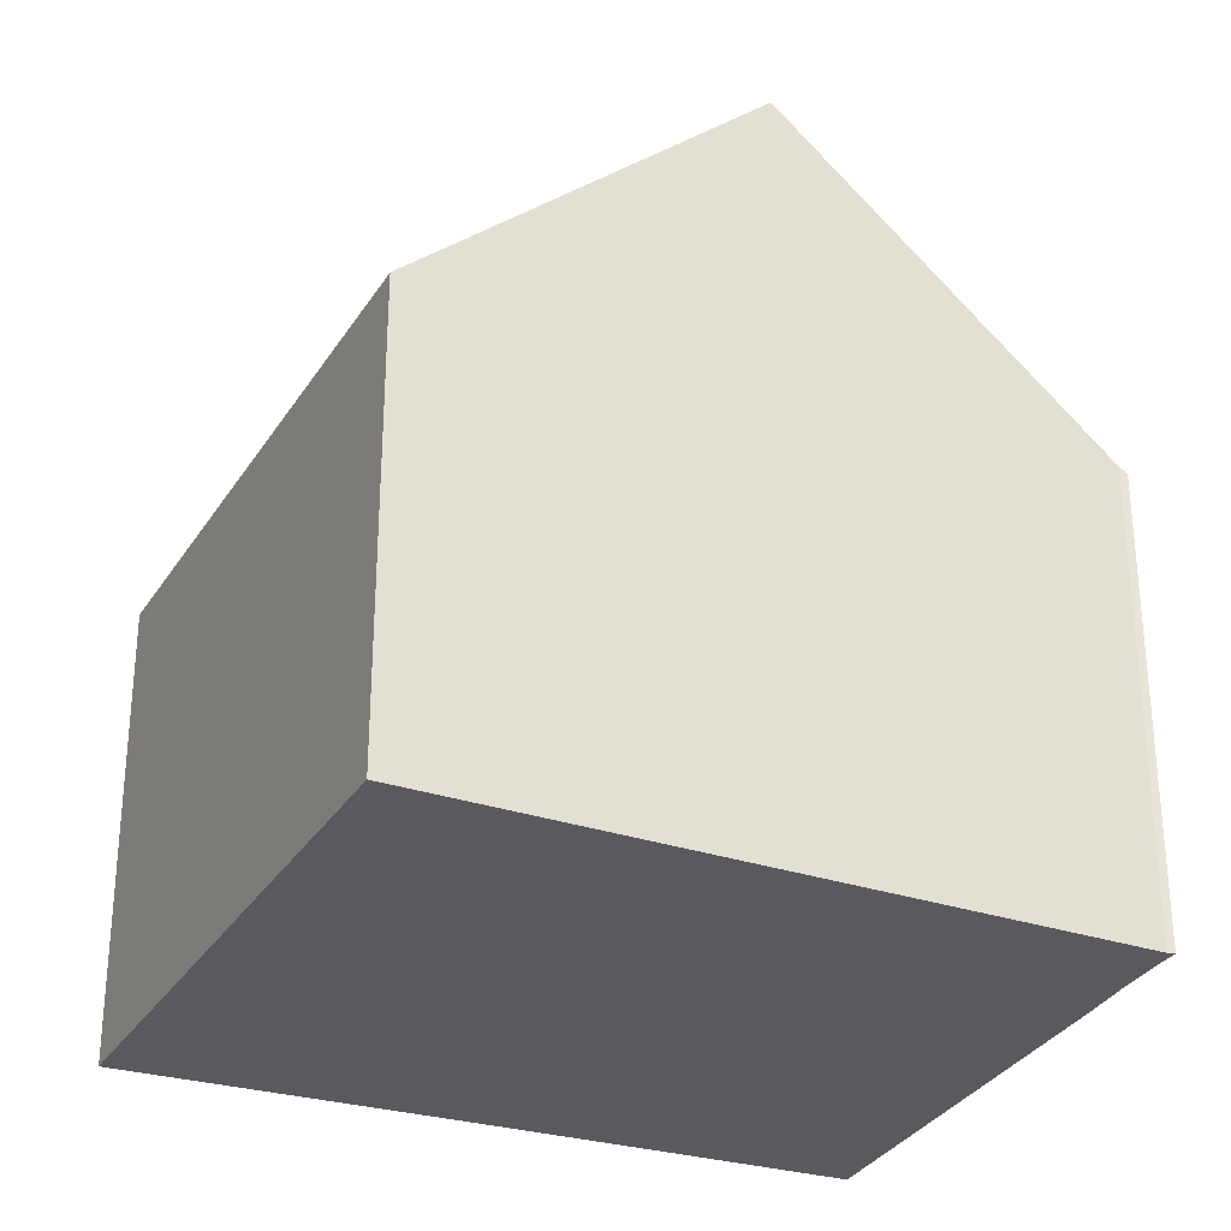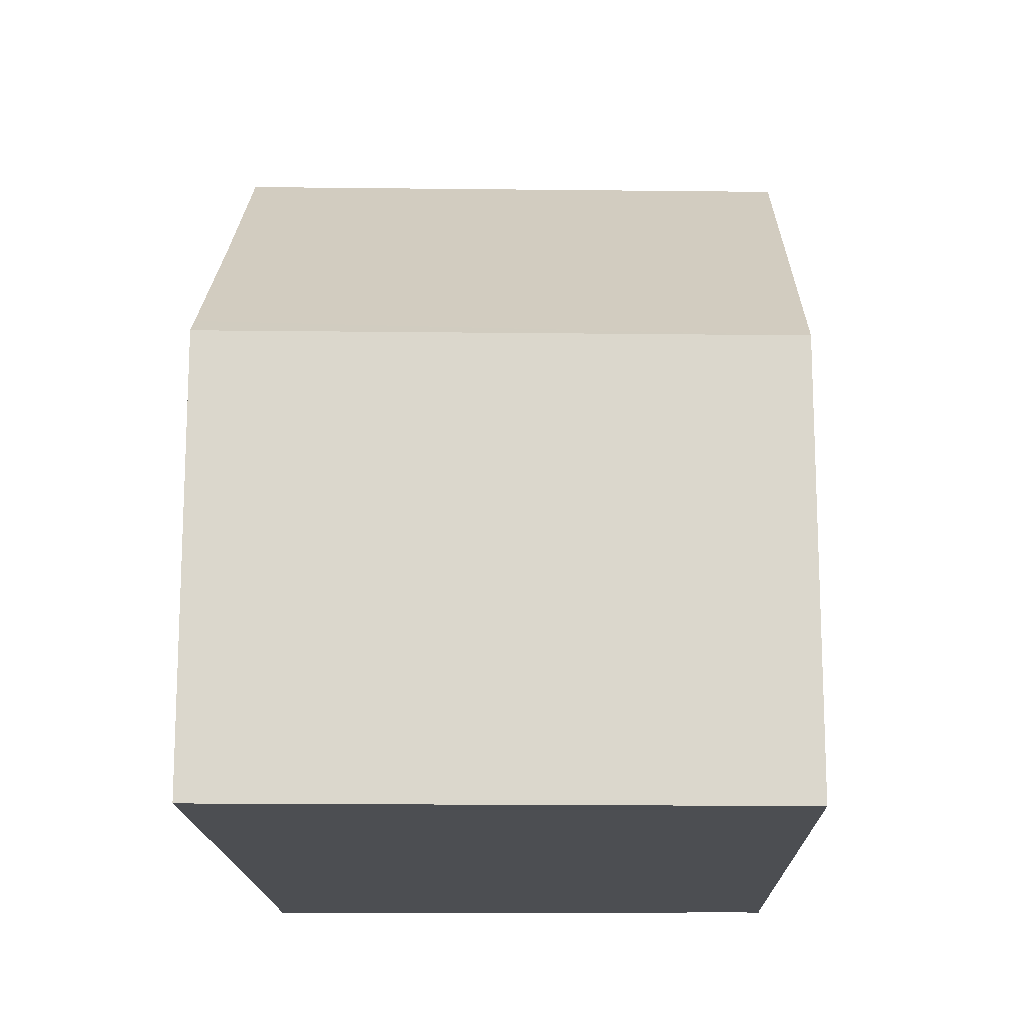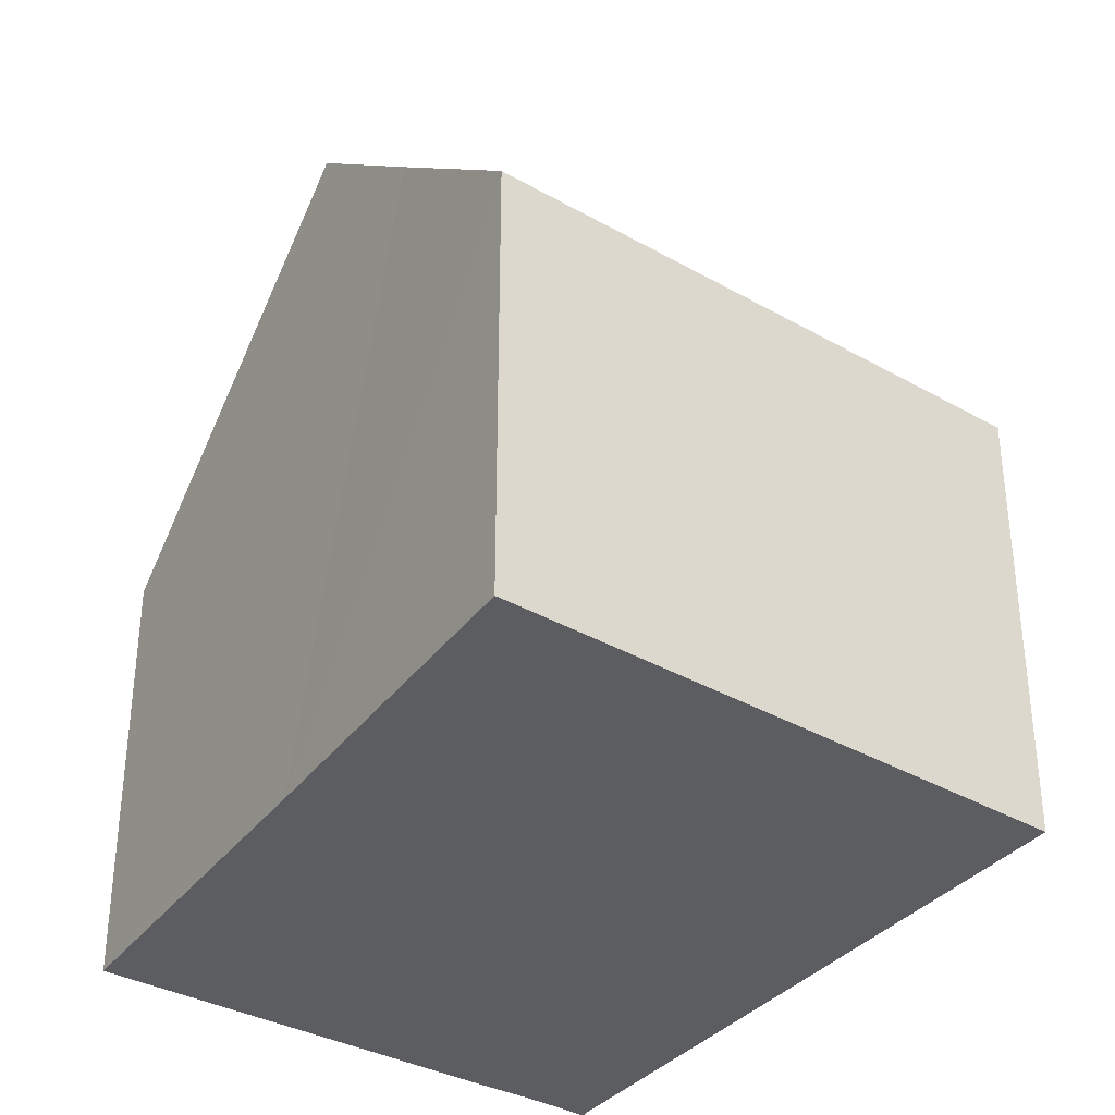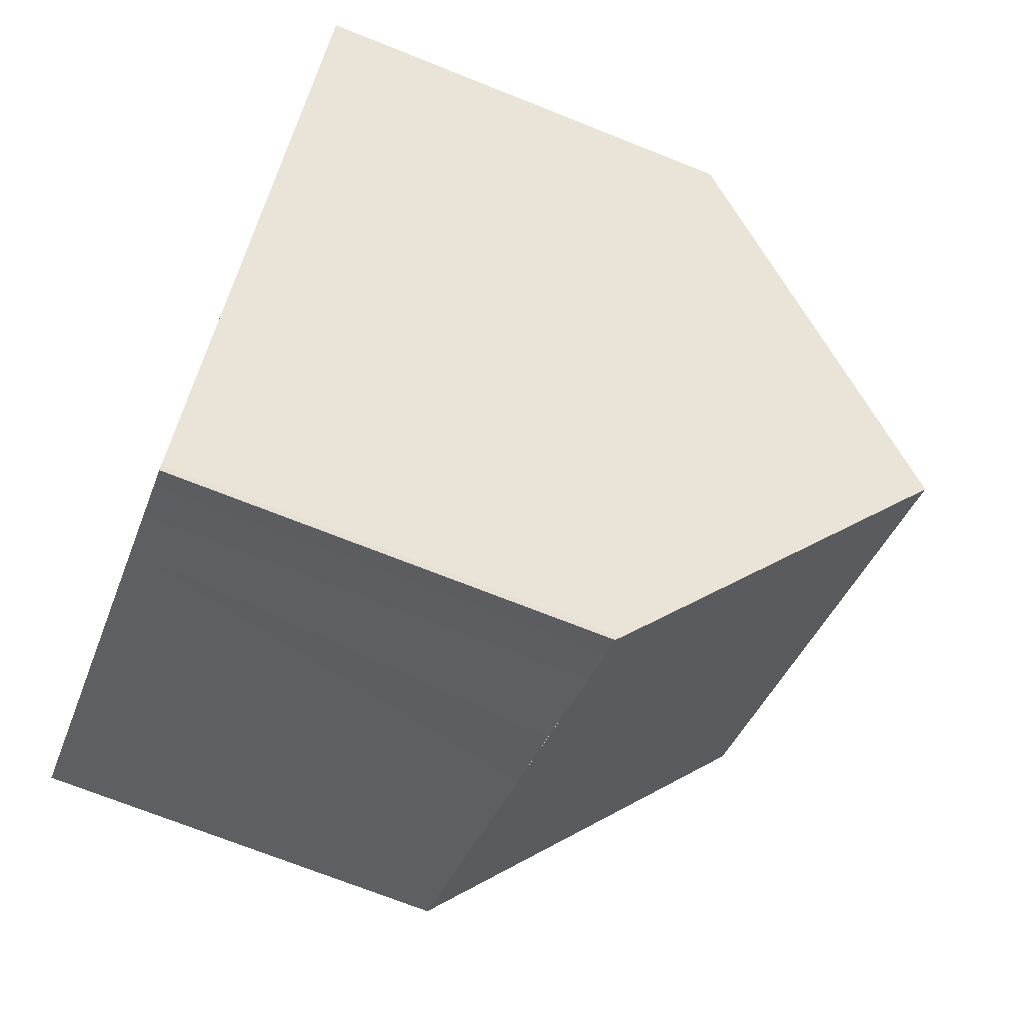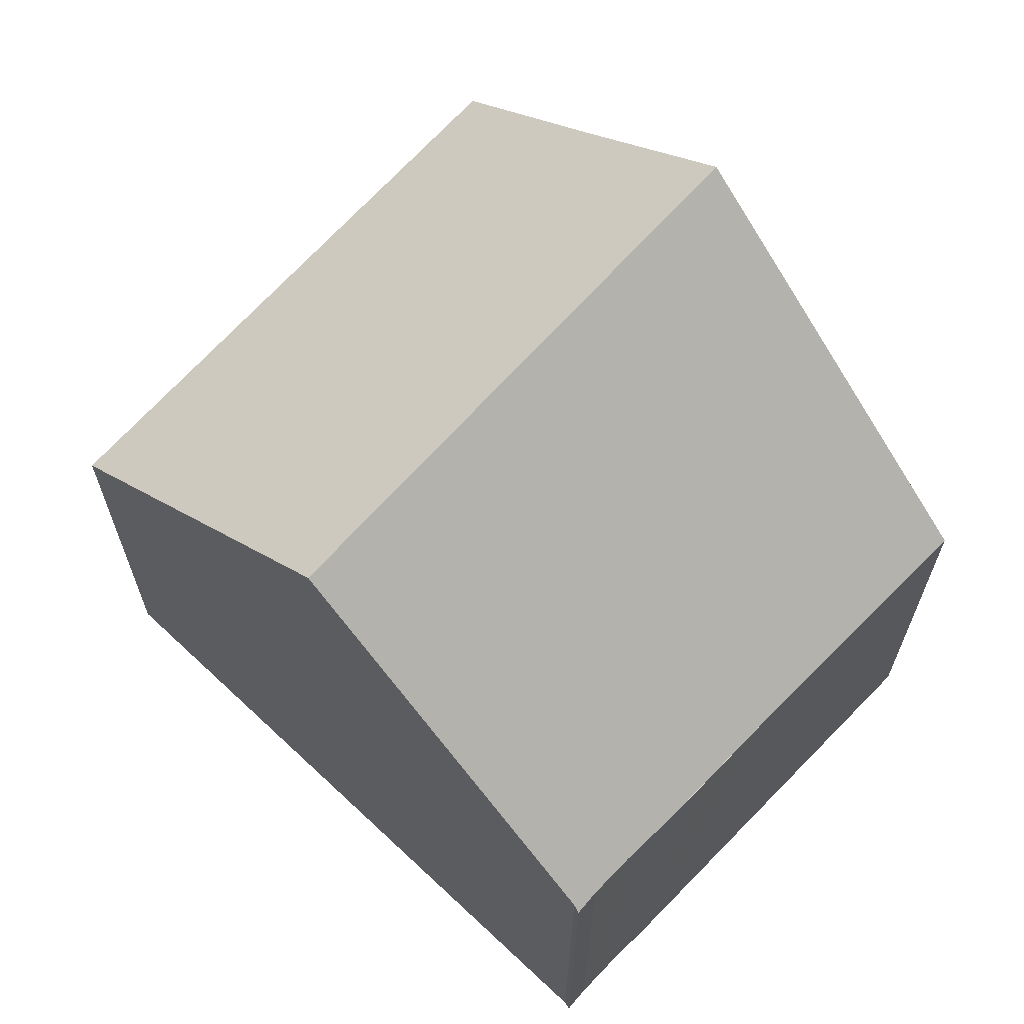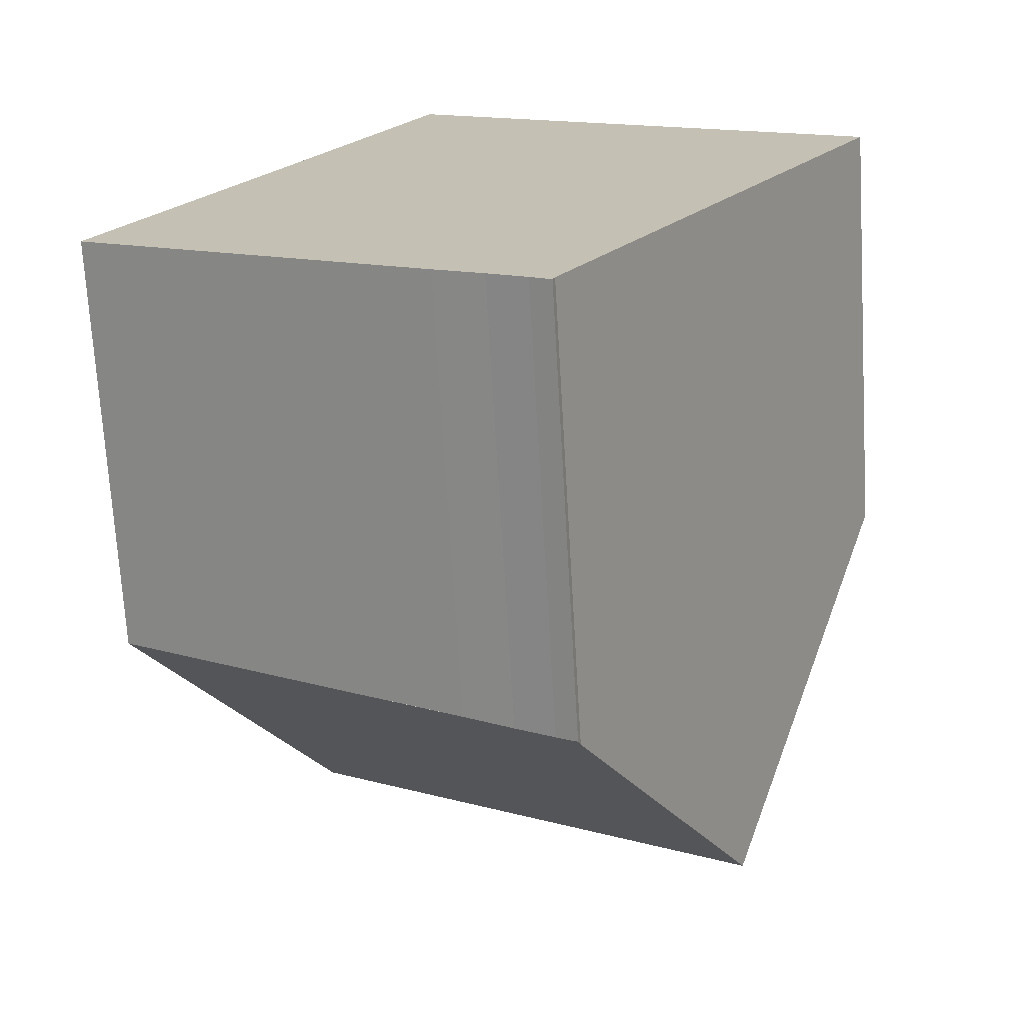
<metadata>
{"format":"obj","ext":"obj","renderer":"f3d","projection":"perspective","resolution":1024,"background":"white","views":[{"elev":-30.9,"azim":95.7,"up":"+Y"},{"elev":-16.6,"azim":31.2,"up":"+Y"},{"elev":-36.5,"azim":-4.1,"up":"+Y"},{"elev":-71.4,"azim":68.3,"up":"+Z"},{"elev":67.8,"azim":164.5,"up":"+Y"},{"elev":-71.0,"azim":3.4,"up":"+Z"}]}
</metadata>
<code>
v  3.914 17.16 7.309
v  17.07 13.45 4.015
v  14.84 17.16 0.337
v  5.7 13.91 10.64
v  18.96 10.31 7.133
v  7.426 10.7 13.96
v  18.79 10.31 7.244
v  7.632 10.31 14.36
v  0.105 10.23 0.195
v  4.524 10.23 -2.624
v  0 10.04 6.147e-16
v  5.589 10.27 -3.242
v  8.267 10.36 -4.833
v  9.426 10.43 -5.478
v  10.34 10.45 -6.026
v  10.88 10.58 -6.193
v  10.83 10.44 -6.356
v  10.34 3.69e-16 -6.026
v  10.83 3.892e-16 -6.356
v  9.426 3.354e-16 -5.478
v  8.267 2.959e-16 -4.833
v  7.334 10.32 -4.287
v  0 0 0
v  7.334 2.625e-16 -4.287
v  5.589 1.985e-16 -3.242
v  4.524 1.607e-16 -2.624
v  0.105 -1.194e-17 0.195
v  3.914 -4.475e-16 7.309
v  7.632 -8.794e-16 14.36
v  5.7 -6.517e-16 10.64
v  7.426 -8.55e-16 13.96
v  18.79 -4.436e-16 7.244
v  18.96 -4.368e-16 7.133
v  10.88 3.792e-16 -6.193
v  17.07 -2.458e-16 4.015
v  14.84 -2.064e-17 0.337
g defaultobject
f 1 2 3
f 2 1 4
f 2 4 5
f 5 4 6
f 5 6 7
f 7 6 8
f 9 10 11
f 10 9 1
f 10 1 3
f 10 3 12
f 12 3 13
f 13 3 14
f 14 3 15
f 15 3 16
f 17 15 16
f 17 18 15
f 18 17 19
f 18 14 15
f 14 18 20
f 20 13 14
f 13 20 21
f 21 22 13
f 22 21 12
f 12 21 10
f 10 21 11
f 11 21 23
f 23 21 24
f 23 24 25
f 23 25 26
f 23 9 11
f 9 23 1
f 1 23 4
f 4 23 27
f 4 27 28
f 4 28 6
f 6 28 8
f 8 28 29
f 29 28 30
f 29 30 31
f 29 7 8
f 7 29 32
f 7 32 5
f 5 32 33
f 34 17 16
f 17 34 19
f 2 16 3
f 16 2 5
f 16 5 33
f 16 33 35
f 16 35 34
f 34 35 36
f 32 35 33
f 35 32 29
f 35 29 36
f 36 29 34
f 34 29 31
f 34 31 30
f 34 30 28
f 34 28 19
f 19 28 18
f 18 28 20
f 20 28 21
f 21 28 27
f 21 27 24
f 24 27 25
f 25 27 26
f 26 27 23

</code>
